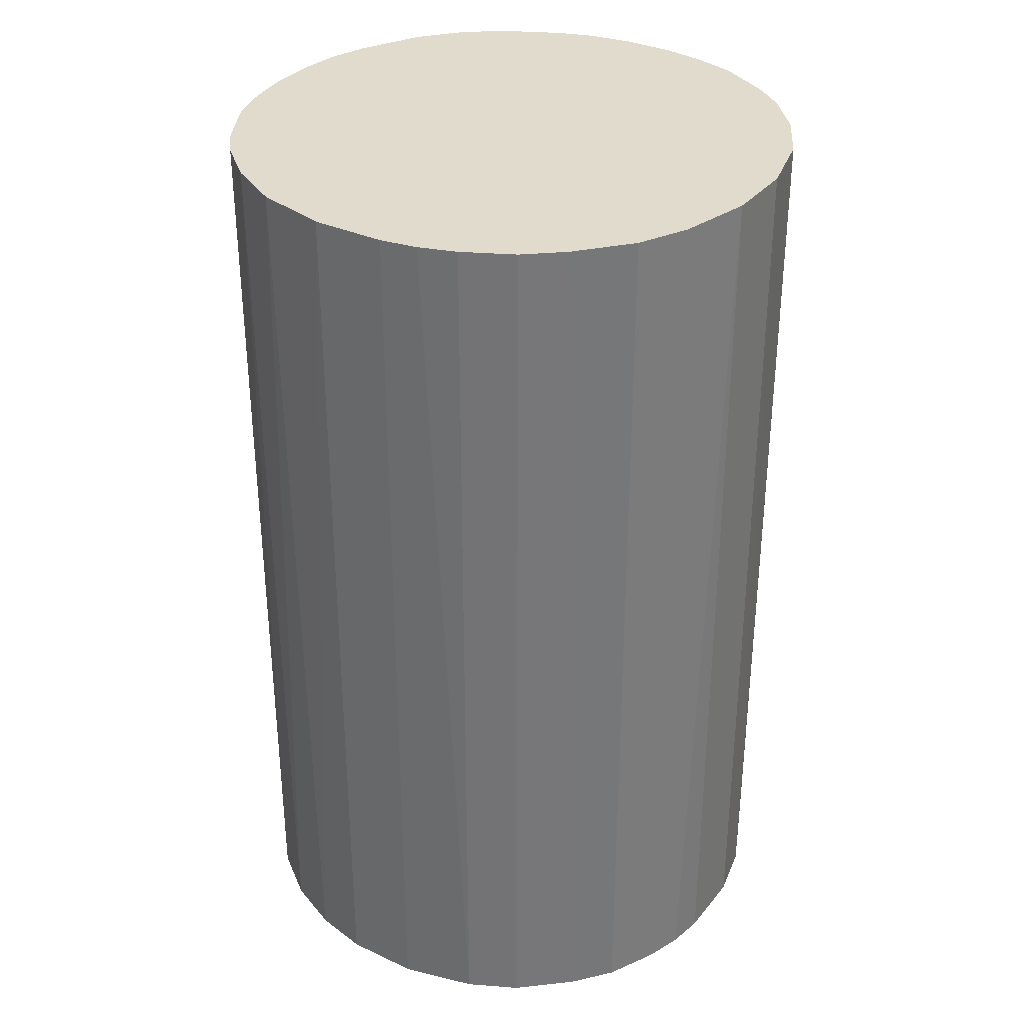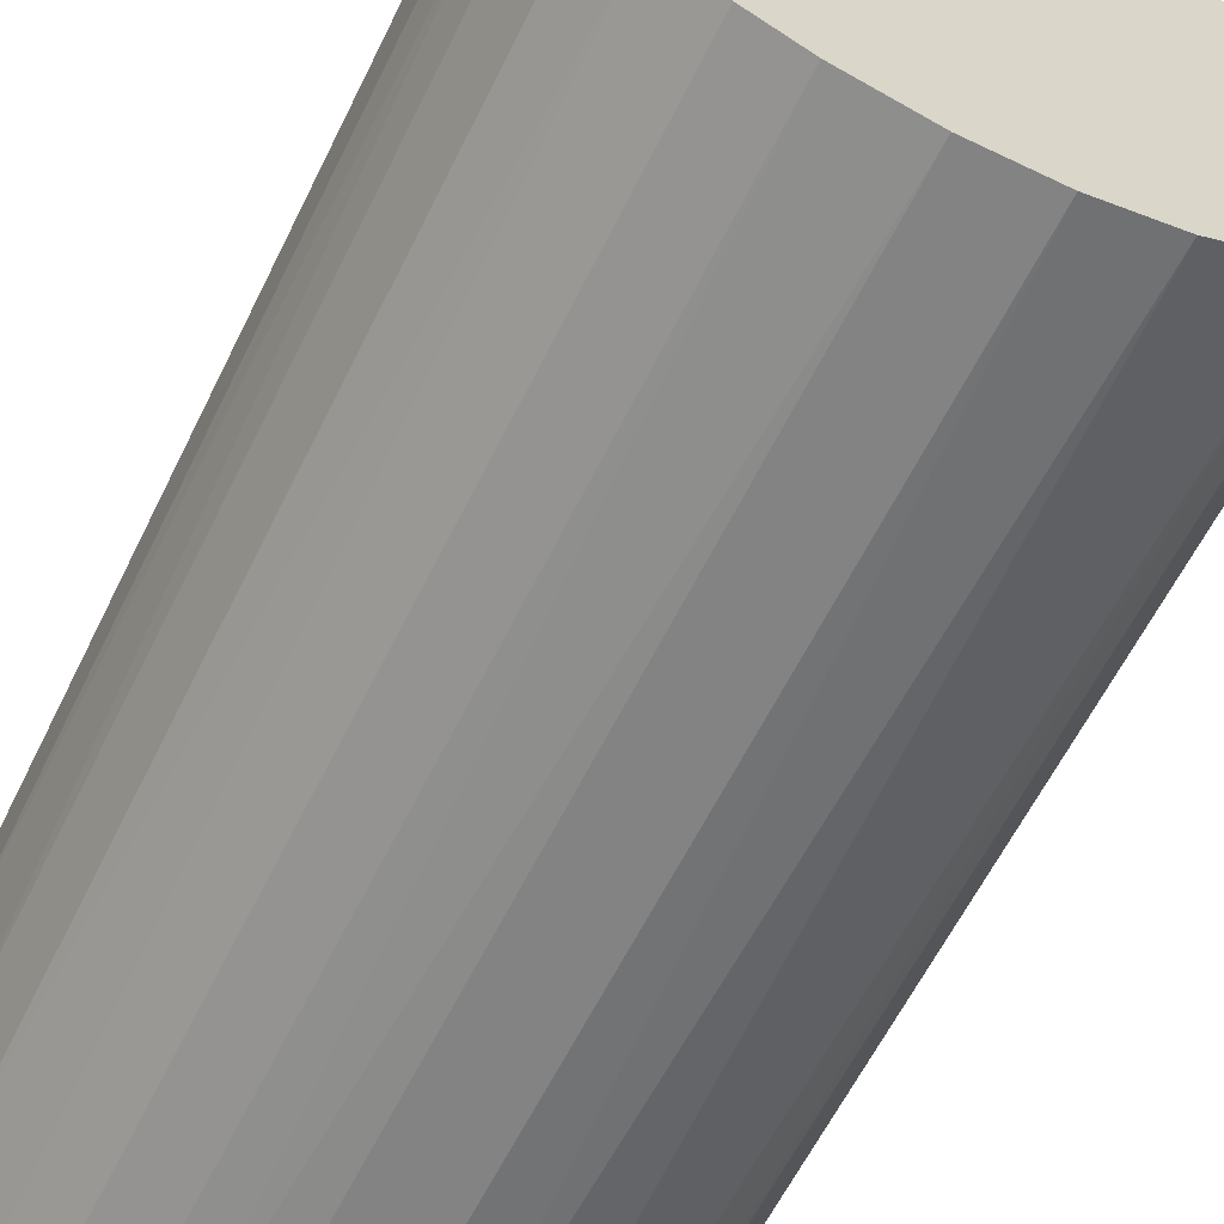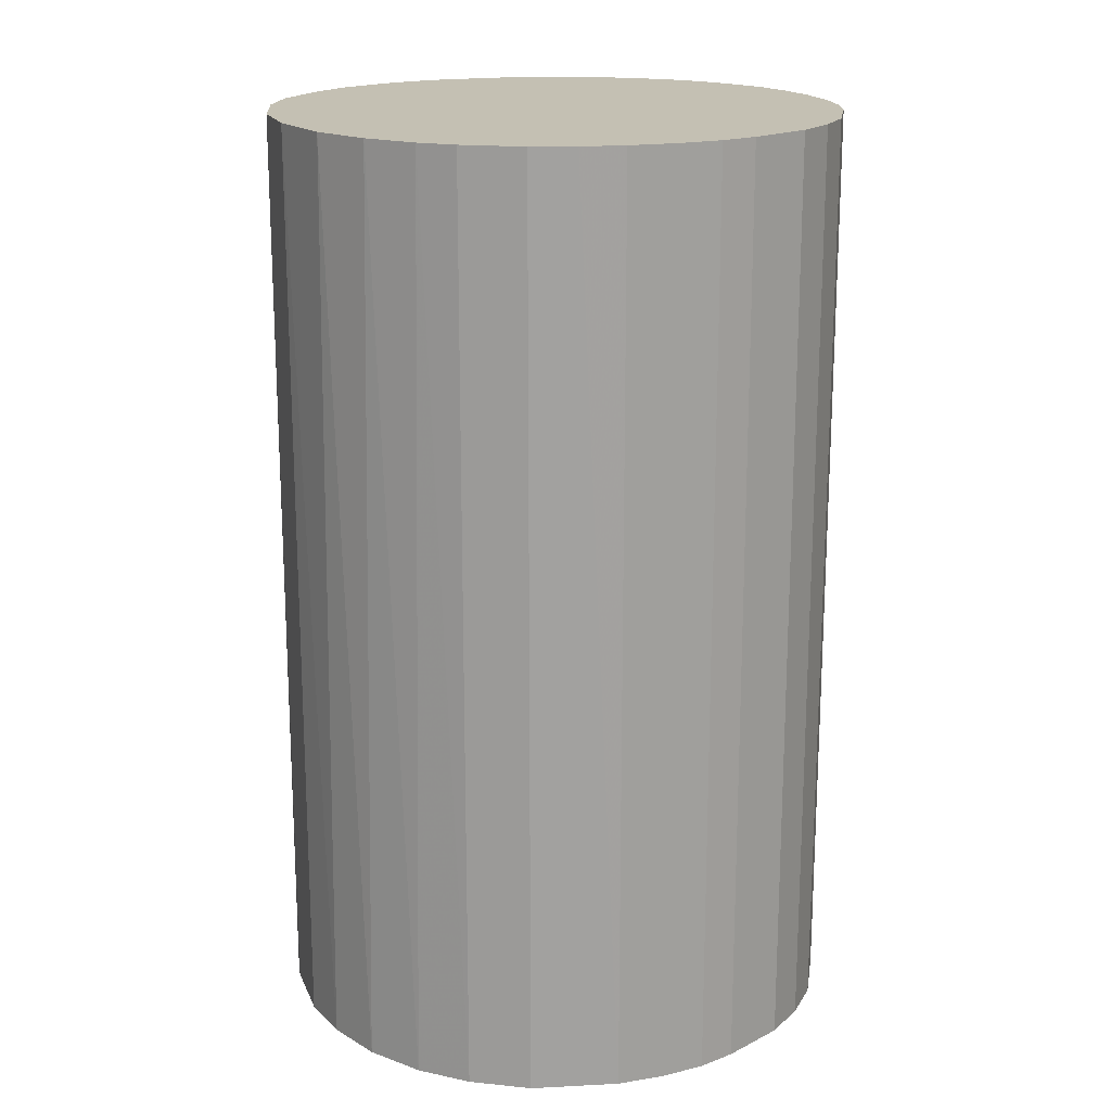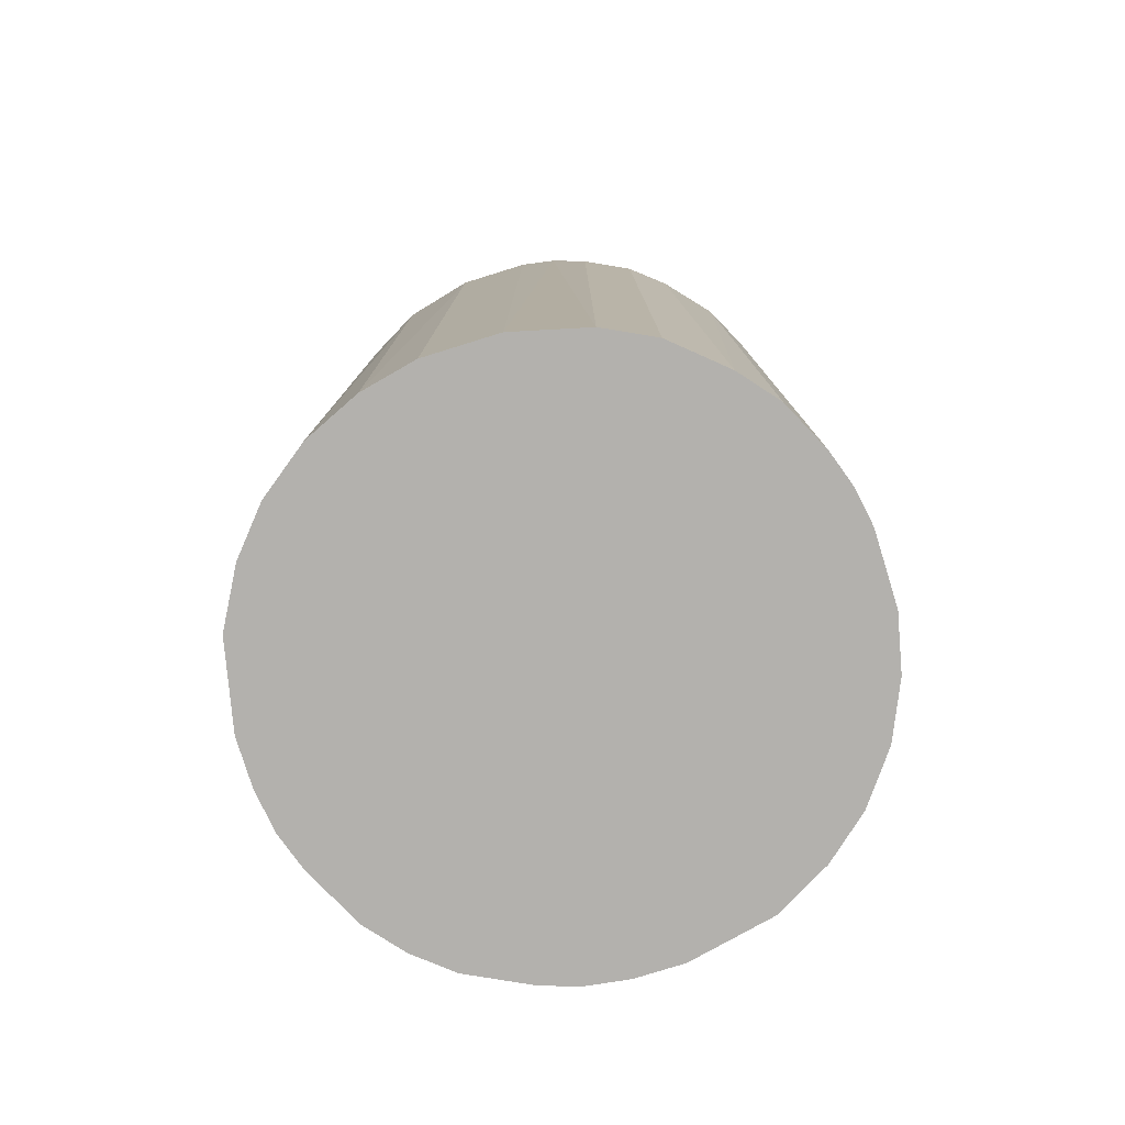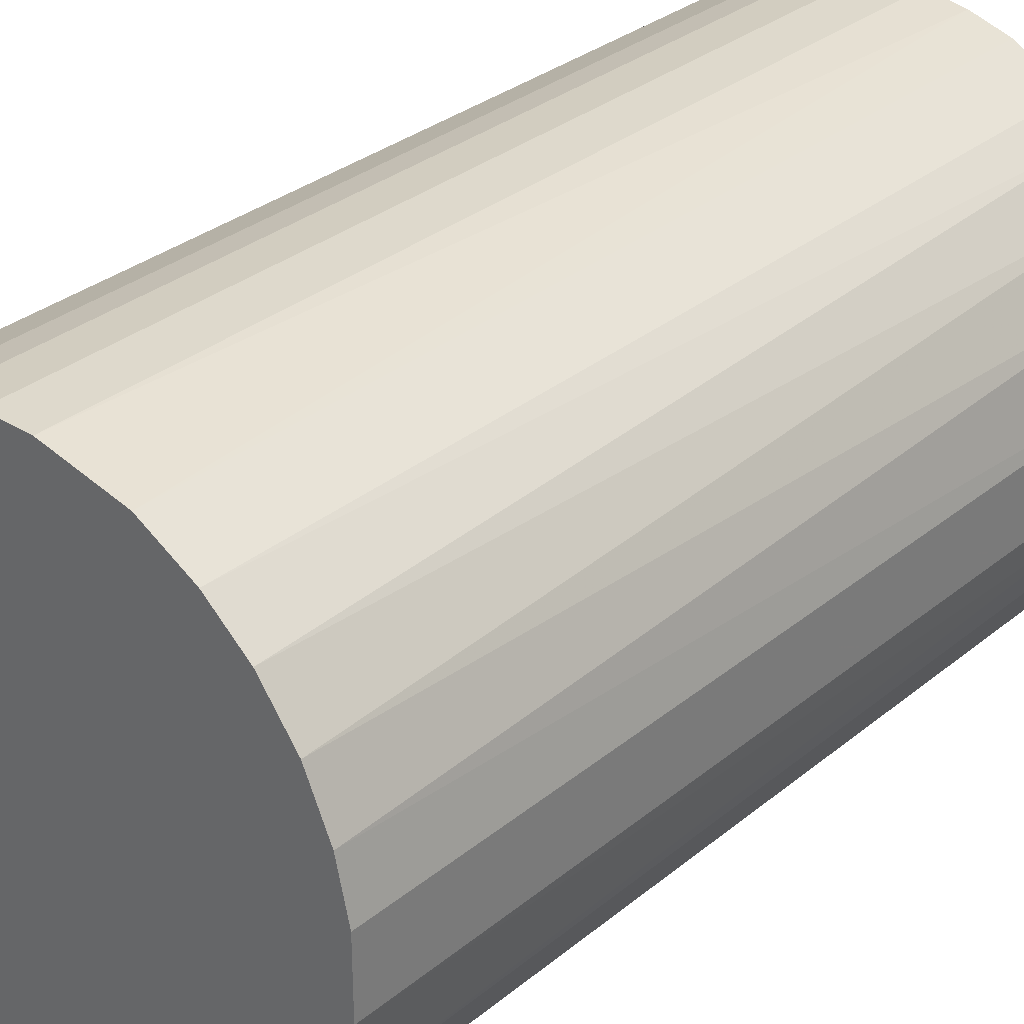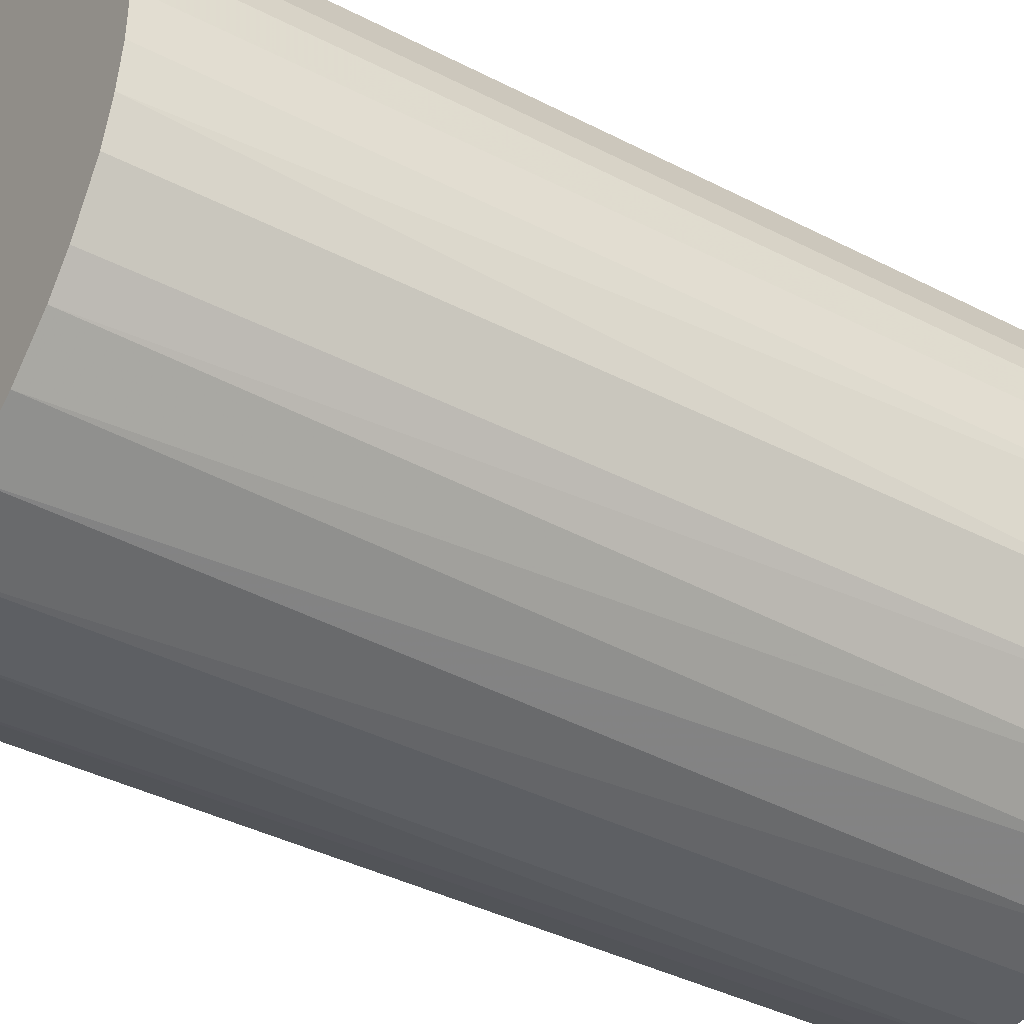
<metadata>
{"format":"obj","ext":"obj","renderer":"f3d","projection":"perspective","resolution":1024,"background":"white","views":[{"elev":33.2,"azim":-57.4,"up":"+Z"},{"elev":-61.0,"azim":-26.1,"up":"+Y"},{"elev":18.0,"azim":72.2,"up":"+Z"},{"elev":-79.2,"azim":-72.8,"up":"+Z"},{"elev":31.9,"azim":-138.6,"up":"+Y"},{"elev":-40.4,"azim":57.7,"up":"+Y"}]}
</metadata>
<code>
o convex_0
v -0.02207 -0.009213 -0.03908
v 0.02369 0.002094 0.03908
v 0.02317 0.005692 0.03908
v -0.02361 -0.003041 0.03908
v -0.002017 0.02369 -0.03908
v 0.01237 -0.02053 -0.03908
v -0.003045 -0.02361 0.03908
v -0.01384 0.01957 0.03908
v 0.02317 0.005692 -0.03908
v 0.01392 0.01957 0.03908
v -0.02053 0.01237 -0.03908
v 0.01957 -0.01384 0.03908
v -0.01333 -0.02001 -0.03908
v -0.01744 -0.01641 0.03908
v 0.017 0.017 -0.03908
v 0.02214 -0.009213 -0.03908
v 0.002094 0.02369 0.03908
v -0.003045 -0.02361 -0.03908
v 0.00929 -0.02206 0.03908
v -0.02207 0.00929 0.03908
v -0.02361 0.003122 -0.03908
v 0.008776 0.02214 -0.03908
v -0.009213 0.02214 -0.03908
v 0.01957 0.01392 0.03908
v -0.005615 0.02317 0.03908
v 0.003122 -0.02361 -0.03908
v -0.009213 -0.02206 0.03908
v 0.02317 -0.005615 0.03908
v 0.02369 -0.002017 -0.03908
v 0.01649 -0.01744 -0.03908
v -0.01744 0.01649 -0.03908
v -0.02207 -0.009213 0.03908
v -0.02001 -0.01333 -0.03908
v 0.01392 -0.0195 0.03908
v -0.0195 0.01392 0.03908
v 0.01957 0.01392 -0.03908
v 0.003122 -0.02361 0.03908
v -0.02361 0.003122 0.03908
v -0.02361 -0.003041 -0.03908
v 0.008776 0.02214 0.03908
v 0.005692 0.02317 -0.03908
v -0.006129 -0.0231 -0.03908
v -0.01333 -0.02001 0.03908
v 0.007748 -0.02258 -0.03908
v -0.02258 0.007748 -0.03908
v 0.01392 0.01957 -0.03908
v 0.02214 0.008776 -0.03908
v -0.01384 0.01957 -0.03908
v 0.01957 -0.01384 -0.03908
v 0.02214 -0.009213 0.03908
v -0.009213 0.02214 0.03908
v -0.02001 -0.01333 0.03908
v -0.01641 -0.01744 -0.03908
v -0.01641 0.01752 0.03908
v 0.01752 -0.01641 0.03908
v -0.0231 -0.006129 0.03908
v 0.017 0.017 0.03908
v 0.02214 0.008776 0.03908
v 0.02369 0.002094 -0.03908
v -0.002017 0.02369 0.03908
v 0.02369 -0.002017 0.03908
v 0.002094 0.02369 -0.03908
v 0.005692 0.02317 0.03908
v -0.009213 -0.02206 -0.03908
f 42 27 64
f 2 3 4
f 1 5 6
f 2 4 7
f 4 3 8
f 3 2 9
f 6 5 9
f 8 3 10
f 5 1 11
f 2 7 12
f 1 6 13
f 7 4 14
f 9 5 15
f 6 9 16
f 8 10 17
f 13 6 18
f 12 7 19
f 4 8 20
f 11 1 21
f 15 5 22
f 5 11 23
f 10 3 24
f 8 17 25
f 5 23 25
f 18 6 26
f 7 18 26
f 7 14 27
f 2 12 28
f 28 16 29
f 16 9 29
f 6 16 30
f 23 11 31
f 14 4 32
f 1 13 33
f 32 1 33
f 19 6 34
f 12 19 34
f 6 30 34
f 20 8 35
f 11 20 35
f 31 11 35
f 9 15 36
f 15 24 36
f 19 7 37
f 7 26 37
f 4 20 38
f 21 4 38
f 21 1 39
f 4 21 39
f 17 10 40
f 10 22 40
f 40 22 41
f 22 5 41
f 18 7 42
f 13 18 42
f 7 27 42
f 27 14 43
f 13 27 43
f 6 19 44
f 26 6 44
f 19 37 44
f 37 26 44
f 20 11 45
f 11 21 45
f 38 20 45
f 21 38 45
f 10 15 46
f 15 22 46
f 22 10 46
f 3 9 47
f 9 36 47
f 36 24 47
f 8 23 48
f 23 31 48
f 16 12 49
f 30 16 49
f 12 16 50
f 28 12 50
f 16 28 50
f 23 8 51
f 8 25 51
f 25 23 51
f 14 32 52
f 33 14 52
f 32 33 52
f 14 33 53
f 33 13 53
f 13 43 53
f 43 14 53
f 35 8 54
f 31 35 54
f 8 48 54
f 48 31 54
f 12 34 55
f 34 30 55
f 49 12 55
f 30 49 55
f 1 32 56
f 32 4 56
f 39 1 56
f 4 39 56
f 15 10 57
f 10 24 57
f 24 15 57
f 24 3 58
f 3 47 58
f 47 24 58
f 9 2 59
f 2 29 59
f 29 9 59
f 17 5 60
f 5 25 60
f 25 17 60
f 2 28 61
f 28 29 61
f 29 2 61
f 5 17 62
f 41 5 62
f 17 41 62
f 17 40 63
f 40 41 63
f 41 17 63
f 27 13 64
f 13 42 64

</code>
